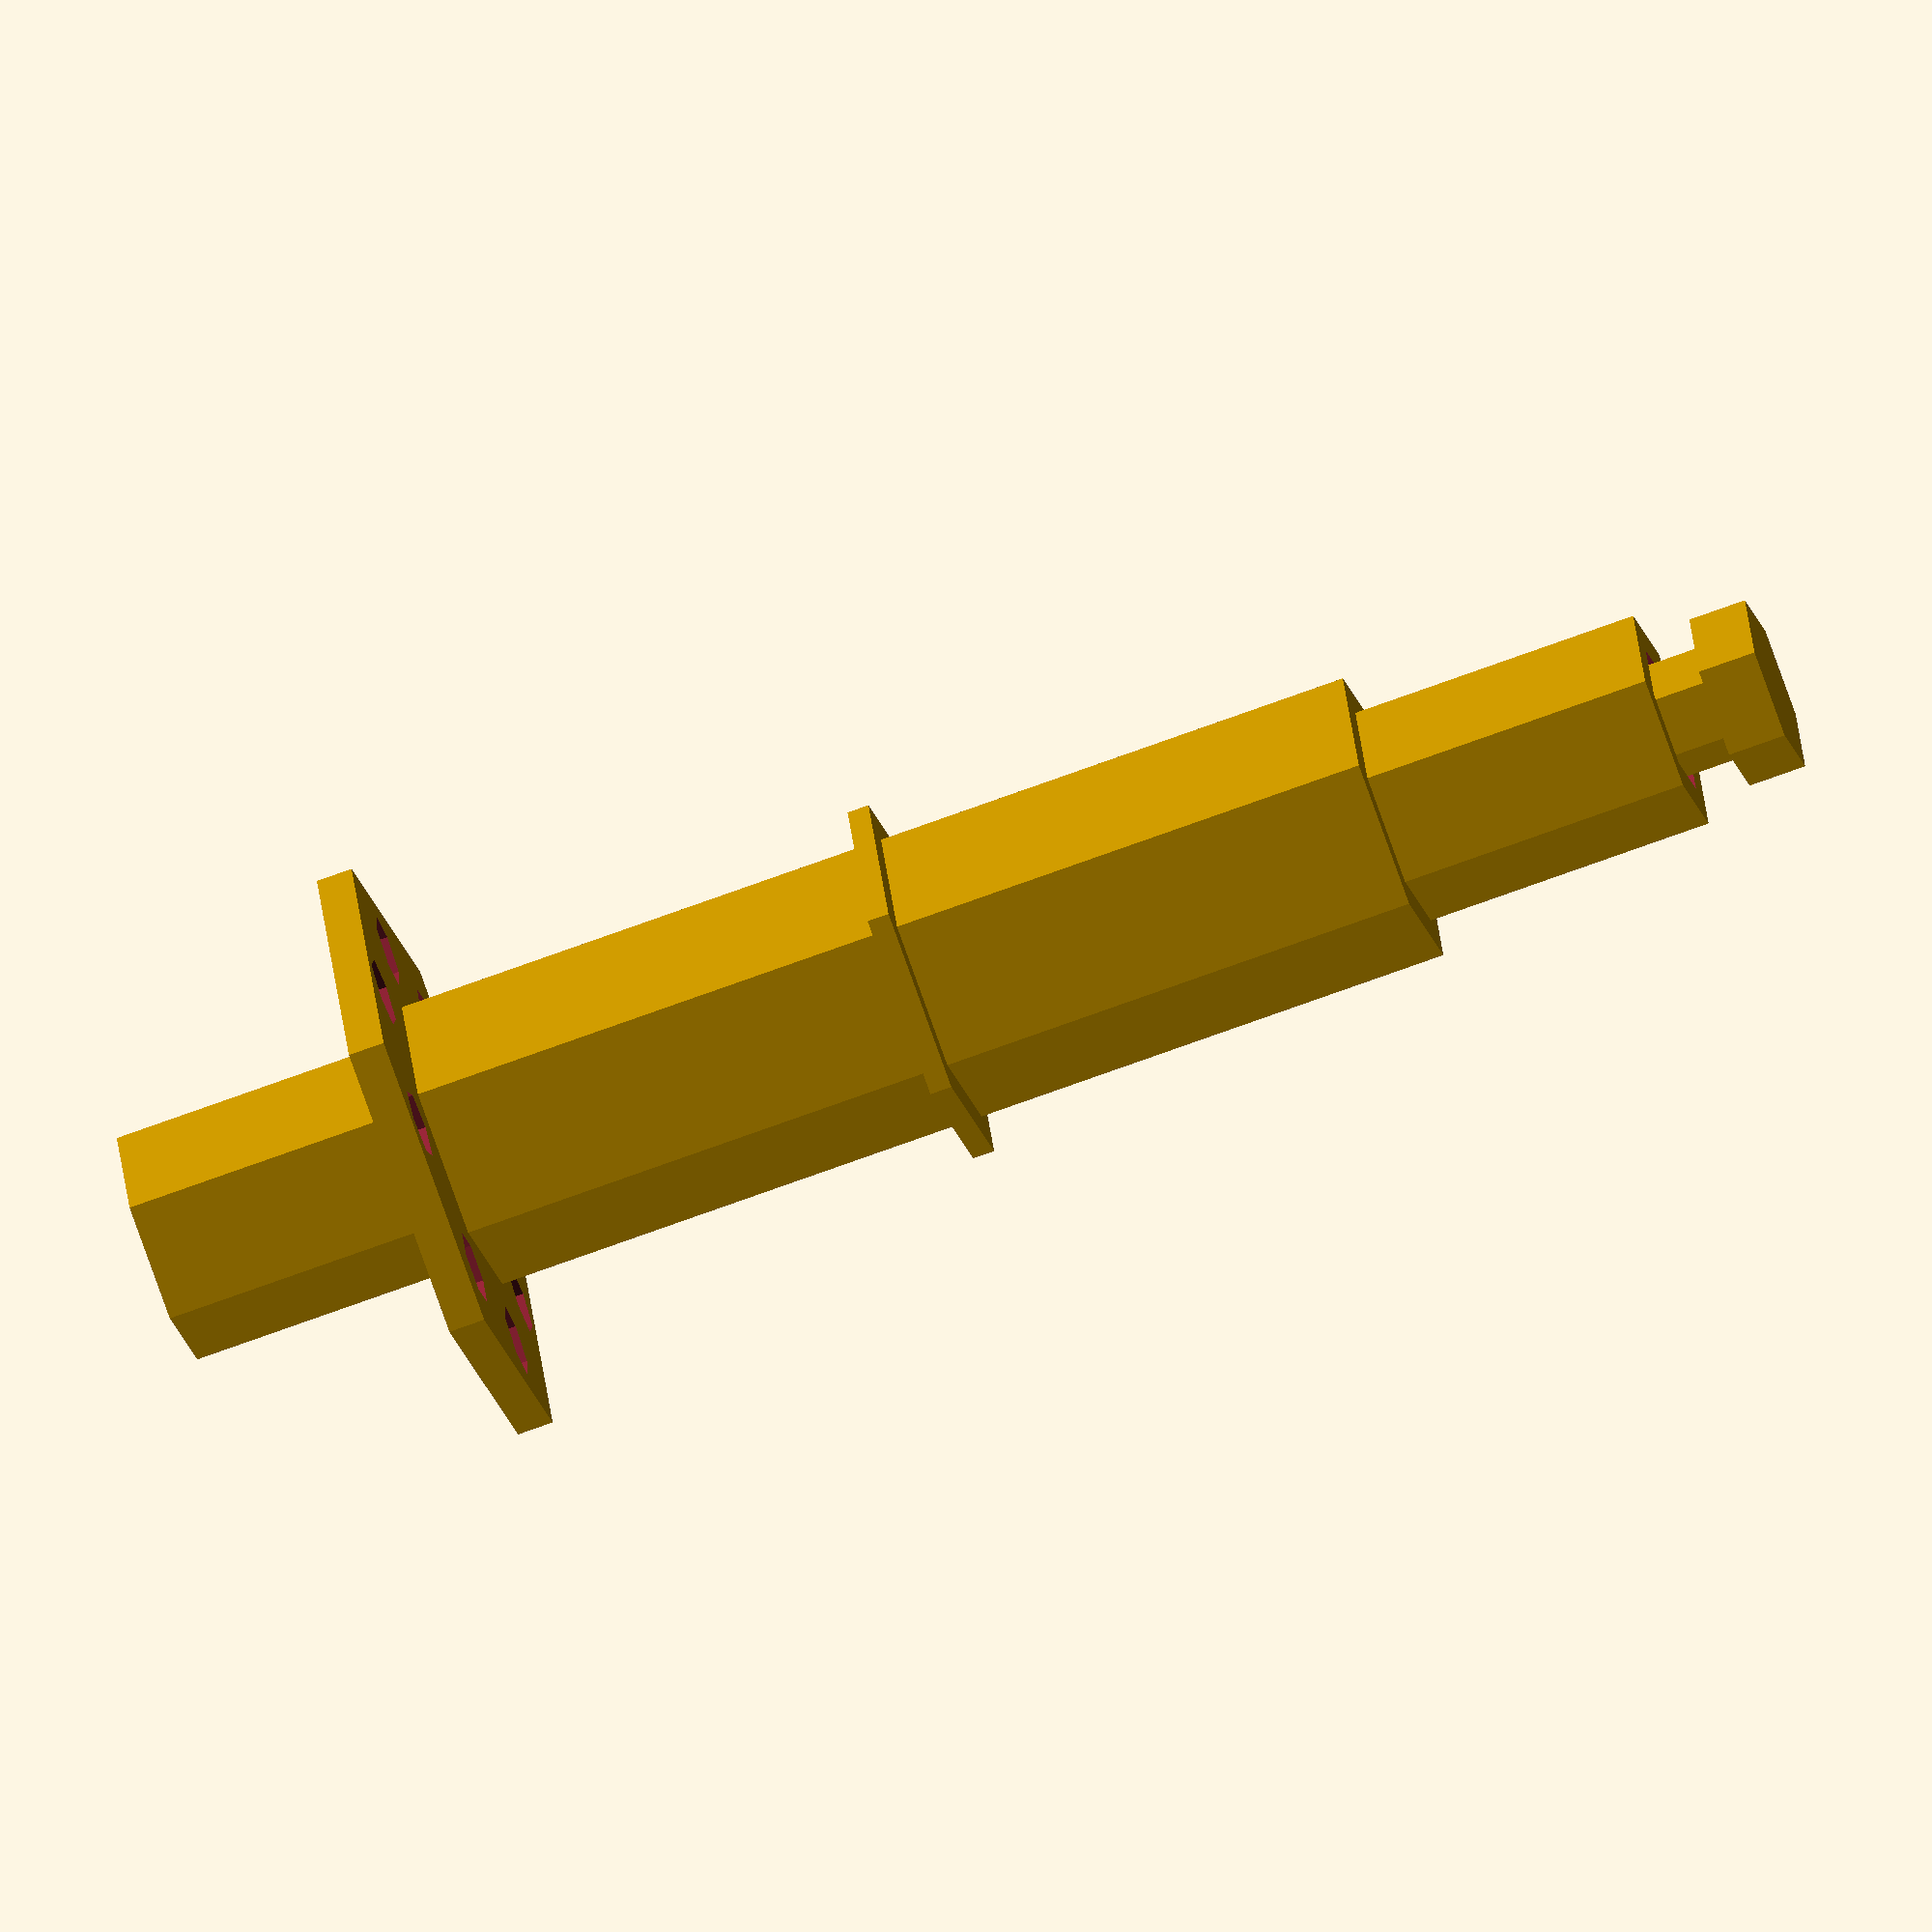
<openscad>

central_shaft_diameter = 20;
central_shaft_length = 68;
$fn = 200;

module central_shaft() {
    cylinder(h = central_shaft_length, d = central_shaft_diameter, center = true);
}

translate([0, 0, 0]) {
    central_shaft();
}

input_shaft_diameter = 16;
input_shaft_length = 50;
input_hollow_diameter = 10;
$fn = 200;

module input_shaft() {
    difference() {
        cylinder(h = input_shaft_length, d = input_shaft_diameter, center = true);
        cylinder(h = input_shaft_length + 1, d = input_hollow_diameter, center = true);
    }
}

translate([0, 0, -30]) {
    input_shaft();
}

output_shaft_diameter = 15;
output_shaft_length = 48;
output_hollow_diameter = 10;
$fn = 200;

module output_shaft() {
    difference() {
        cylinder(h = output_shaft_length, d = output_shaft_diameter, center = true);
        cylinder(h = output_shaft_length + 1, d = output_hollow_diameter, center = true);
    }
}

translate([0, 0, 30]) {
    output_shaft();
}

spacer_ring_outer_diameter = 25;
spacer_ring_inner_diameter = 20;
spacer_ring_thickness = 1.5;
$fn = 200;

module spacer_ring() {
    difference() {
        cylinder(h = spacer_ring_thickness, d = spacer_ring_outer_diameter, center = true);
        cylinder(h = spacer_ring_thickness + 1, d = spacer_ring_inner_diameter, center = true);
    }
}

translate([0, 0, 0]) {
    spacer_ring();
}

flange_plate_diameter = 40;
flange_plate_thickness = 2.5;
bolt_hole_diameter = 5;
bolt_hole_count = 8;
$fn = 200;

module flange_plate() {
    difference() {
        cylinder(h = flange_plate_thickness, d = flange_plate_diameter, center = true);
        for (i = [0:360/bolt_hole_count:360-360/bolt_hole_count]) {
            rotate([0, 0, i]) {
                translate([flange_plate_diameter/2 - 6, 0, 0]) {
                    cylinder(h = flange_plate_thickness + 1, d = bolt_hole_diameter, center = true);
                }
            }
        }
    }
}

translate([0, 0, -35]) {
    flange_plate();
}

nut_diameter = 9.5;
nut_thickness = 5;
$fn = 6;

module nut() {
    cylinder(h = nut_thickness, d = nut_diameter, center = true);
}

translate([0, 0, 40]) {
    nut();
}

bolt_diameter = 8;
bolt_length = 25;
bolt_head_diameter = 12;
bolt_head_thickness = 4;
$fn = 6;

module bolt() {
    union() {
        cylinder(h = bolt_length, d = bolt_diameter, center = true);
        translate([0, 0, bolt_length/2 + bolt_head_thickness/2]) {
            cylinder(h = bolt_head_thickness, d = bolt_head_diameter, center = true);
        }
    }
}

translate([0, 0, 45]) {
    bolt();
}


</openscad>
<views>
elev=70.9 azim=251.8 roll=290.3 proj=o view=solid
</views>
